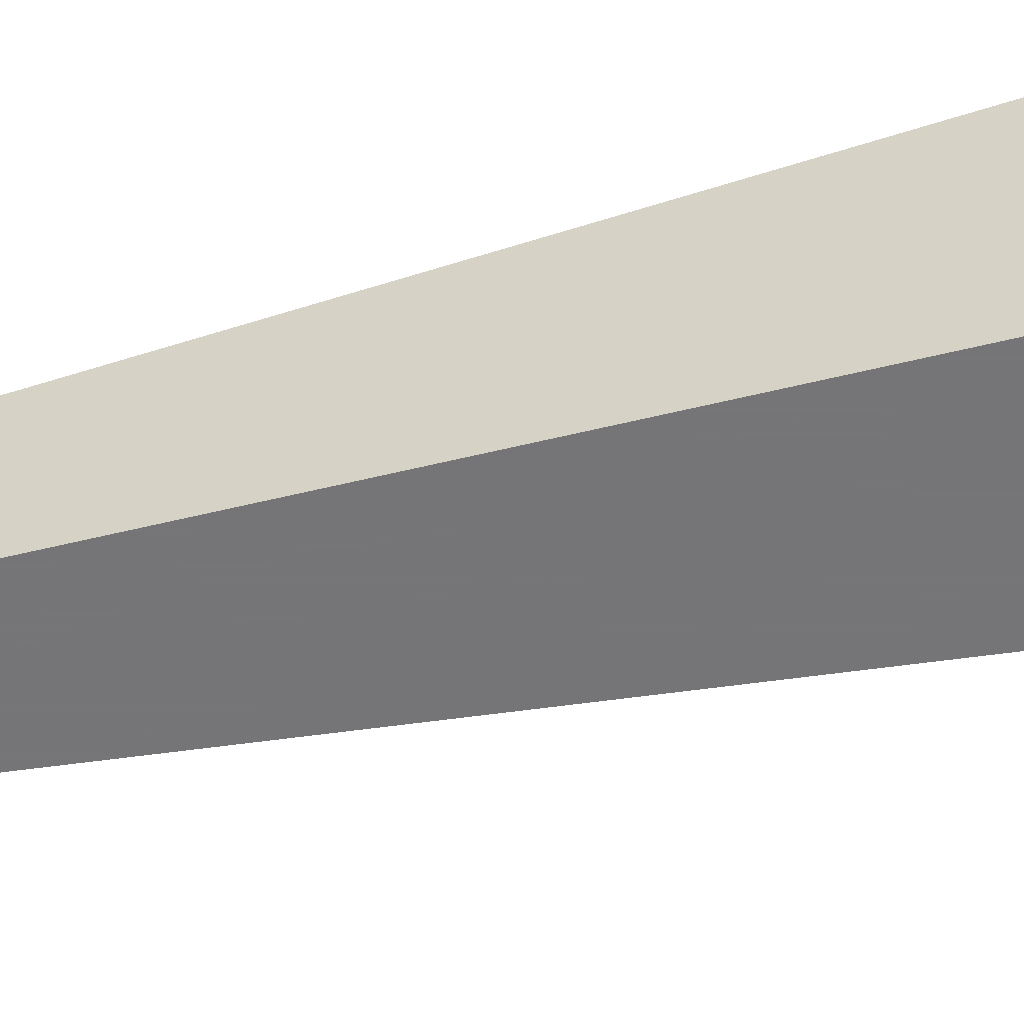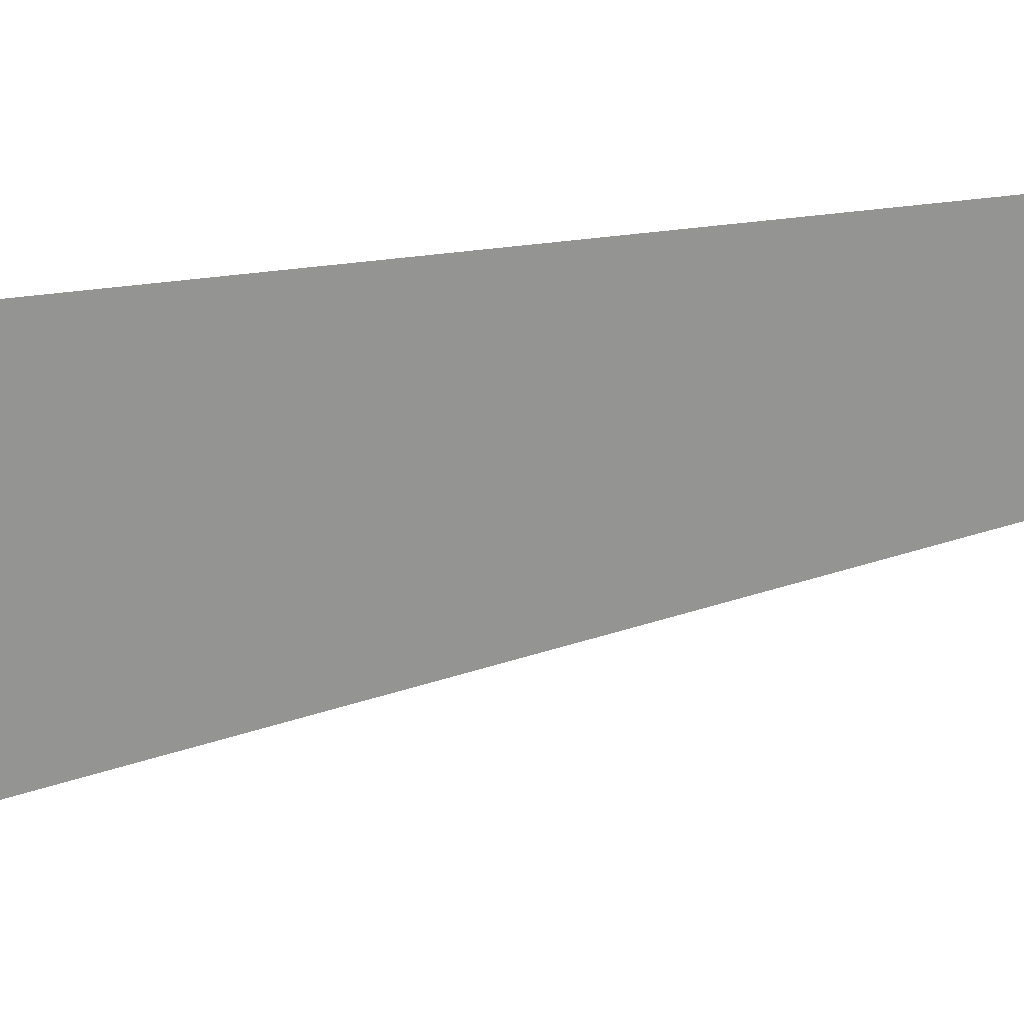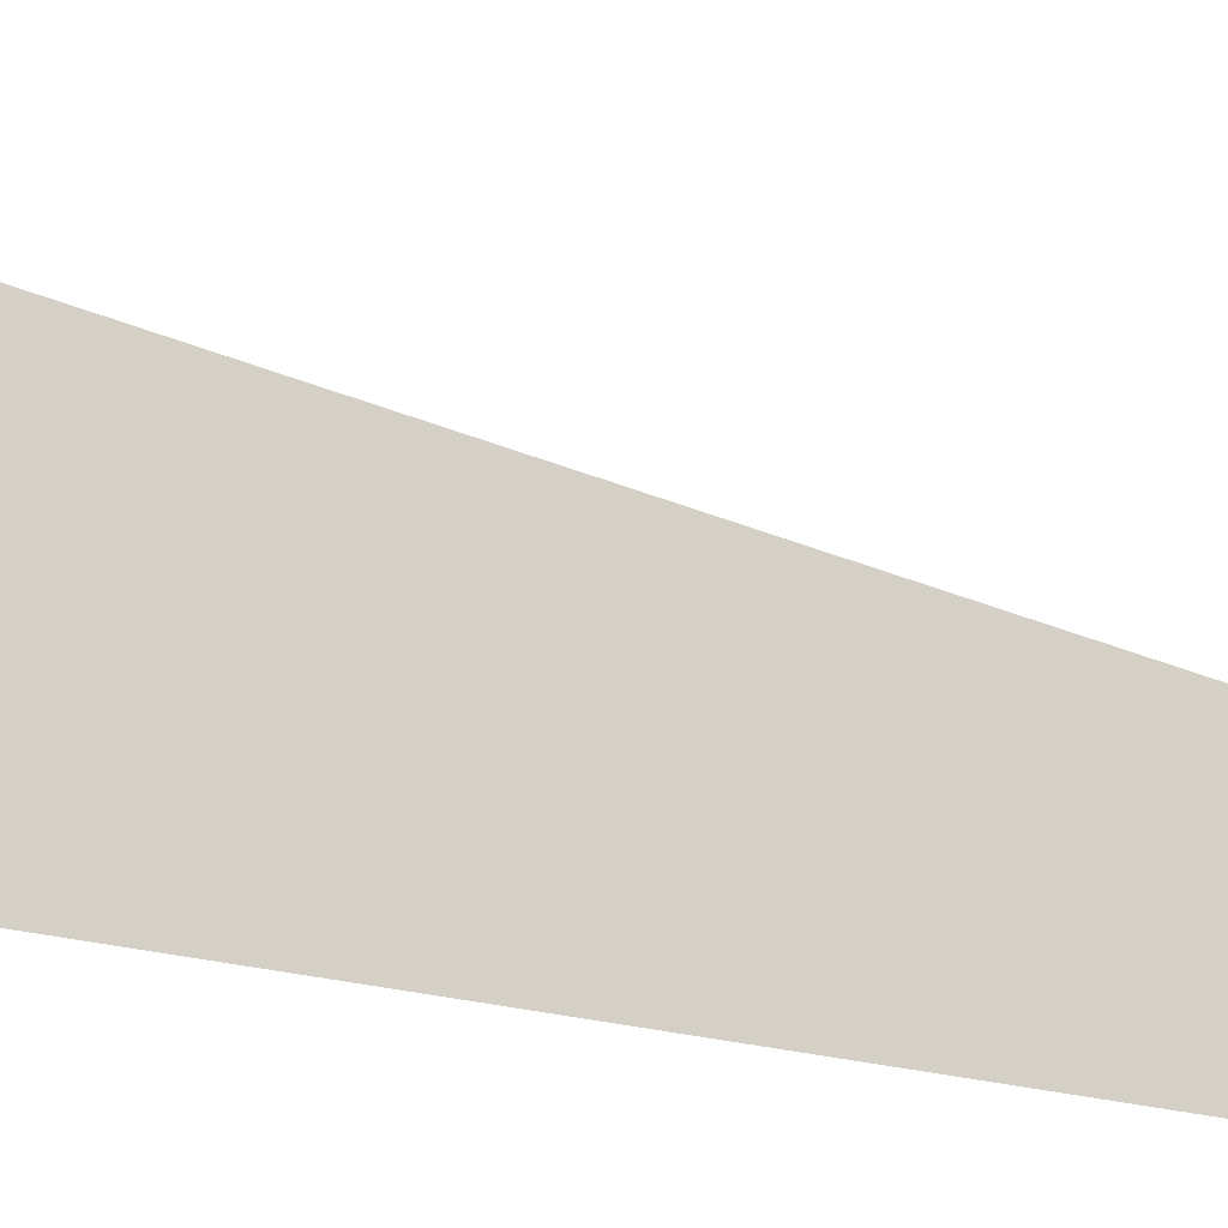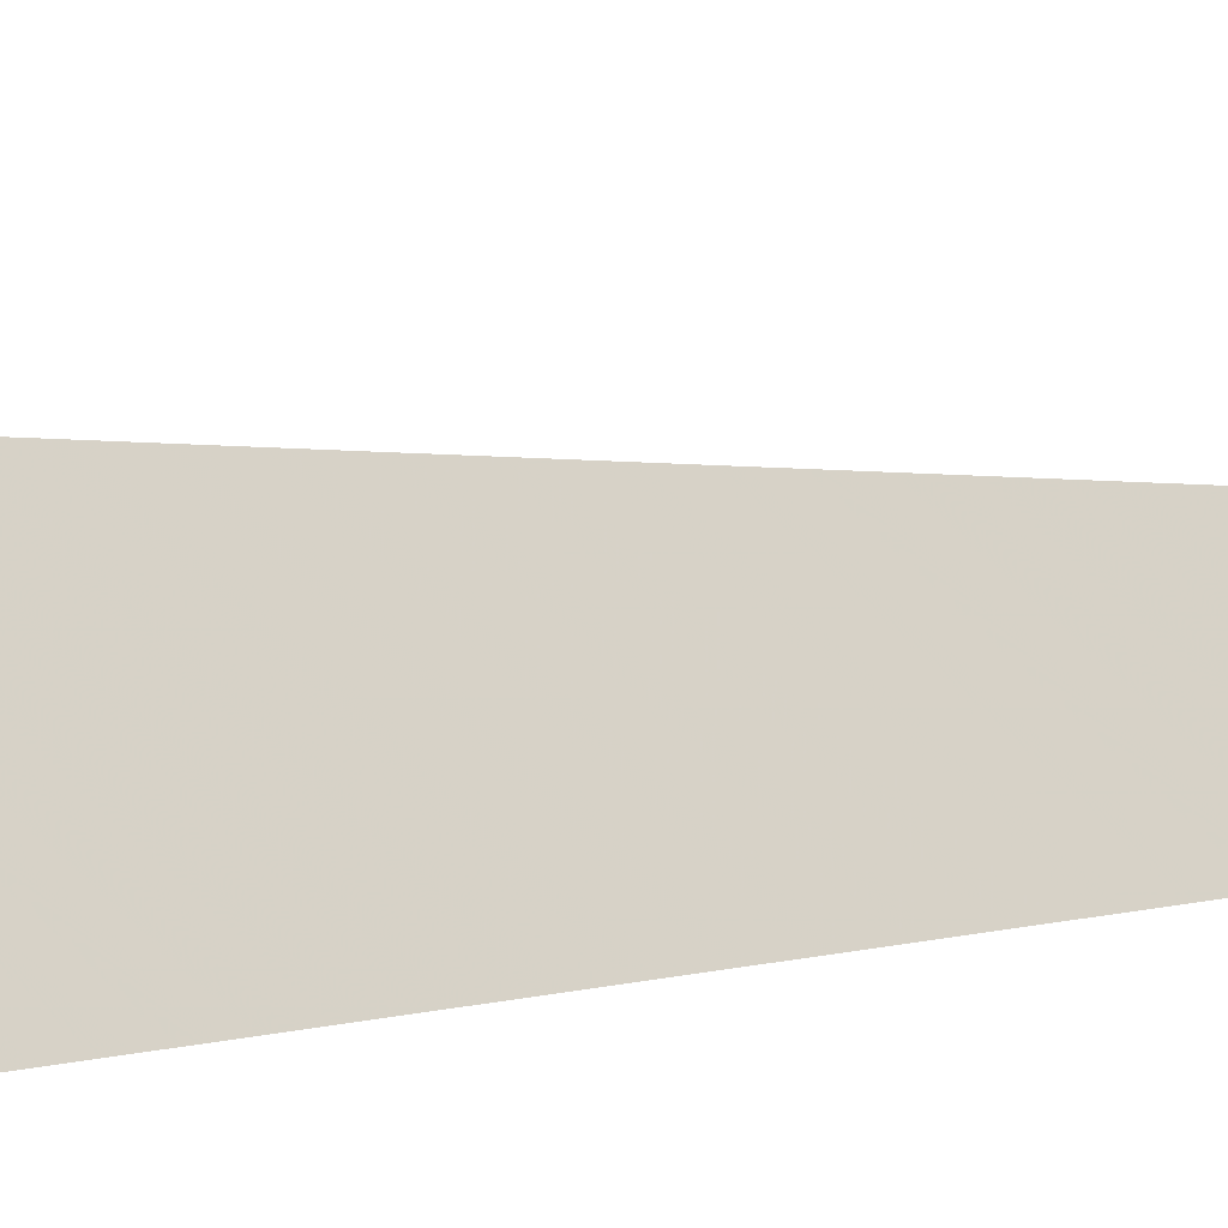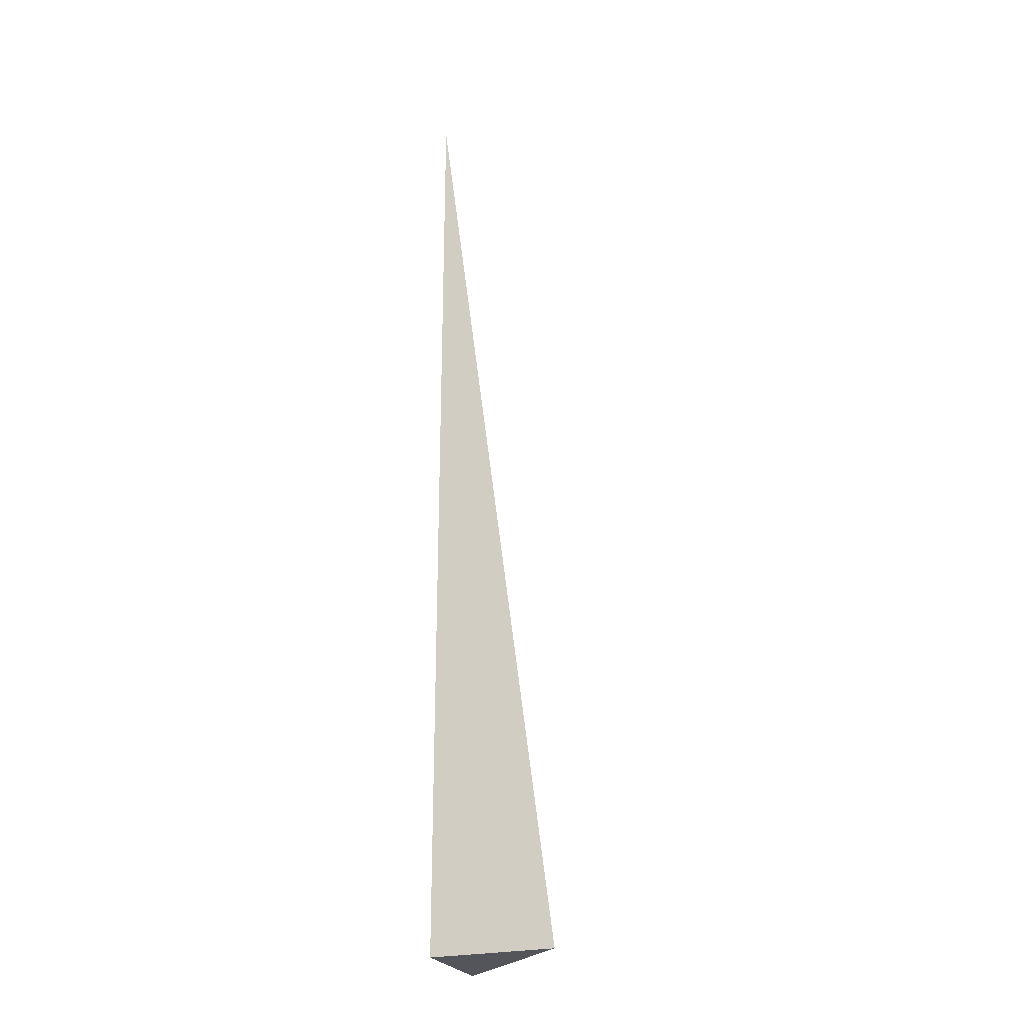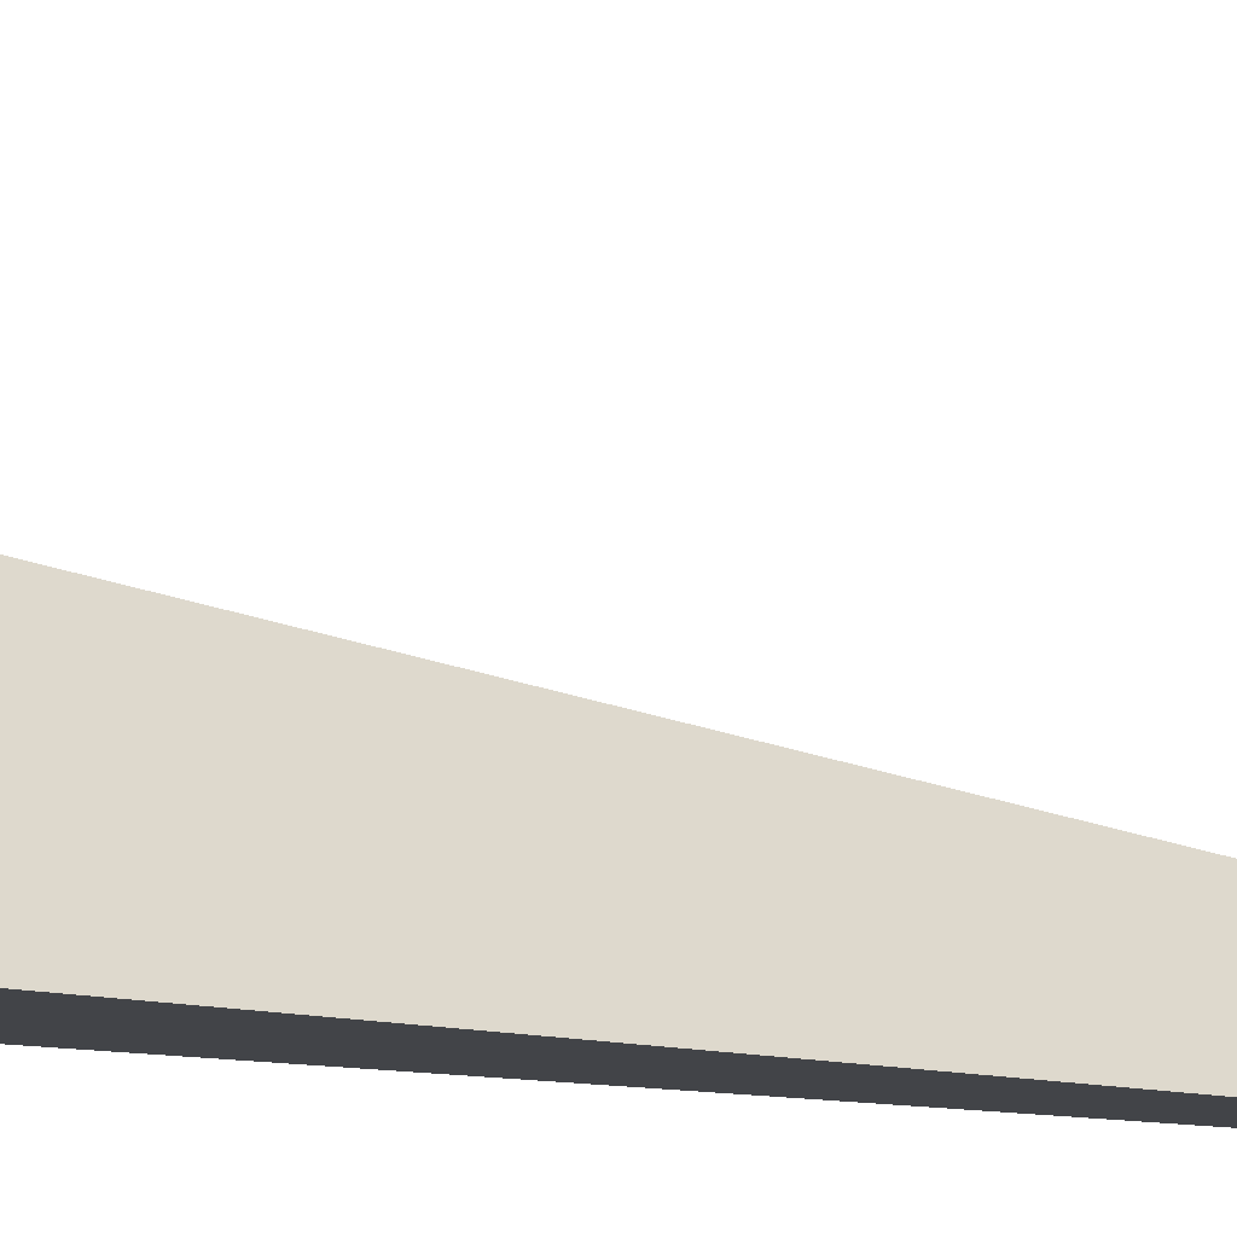
<metadata>
{"format":"obj","ext":"obj","renderer":"f3d","projection":"perspective","resolution":1024,"background":"white","views":[{"elev":-56.6,"azim":-75.5,"up":"+Z"},{"elev":64.3,"azim":79.6,"up":"+Z"},{"elev":12.9,"azim":127.7,"up":"+Z"},{"elev":27.0,"azim":79.8,"up":"+Z"},{"elev":-24.9,"azim":-68.8,"up":"+Y"},{"elev":-7.8,"azim":55.6,"up":"+Z"}]}
</metadata>
<code>
v -0.03678 -0.3328 -0.0437
v 0.1103 -0.3328 -0.0437
v -0.03678 0.9984 -0.0437
v -0.03678 -0.3328 0.1311
v -0.03678 0.3328 -0.0437
v 0.03678 0.3328 -0.0437
v 0.03678 -0.3328 -0.0437
v 0.03678 -0.3328 0.0437
v -0.03678 -0.3328 0.0437
v -0.03678 0.3328 0.0437
v -0.03678 -2.776e-17 -0.0437
v 3.469e-18 -2.776e-17 -0.0437
v 3.469e-18 -0.3328 -0.0437
v -0.03678 0.6656 -0.0437
v 3.469e-18 0.6656 -0.0437
v 3.469e-18 0.3328 -0.0437
v 0.07356 -2.776e-17 -0.0437
v 0.07356 -0.3328 -0.0437
v 0.03678 -2.776e-17 -0.0437
v 3.469e-18 -0.3328 0
v -0.03678 -0.3328 0
v 0.07356 -0.3328 0
v 0.03678 -0.3328 0
v 3.469e-18 -0.3328 0.0874
v -0.03678 -0.3328 0.0874
v 3.469e-18 -0.3328 0.0437
v -0.03678 0.3328 0
v -0.03678 0.6656 0
v -0.03678 -2.776e-17 0
v -0.03678 -2.776e-17 0.0874
v -0.03678 -2.776e-17 0.0437
v 0.03678 -2.776e-17 0
v 3.469e-18 0.3328 0
v 3.469e-18 -2.776e-17 0.0437
v -0.03678 -0.1664 -0.0437
v -0.01839 -0.1664 -0.0437
v -0.01839 -0.3328 -0.0437
v -0.03678 0.1664 -0.0437
v -0.01839 0.1664 -0.0437
v -0.01839 -2.776e-17 -0.0437
v 0.01839 -0.1664 -0.0437
v 0.01839 -0.3328 -0.0437
v 3.469e-18 -0.1664 -0.0437
v -0.03678 0.4992 -0.0437
v -0.01839 0.4992 -0.0437
v -0.01839 0.3328 -0.0437
v -0.03678 0.832 -0.0437
v -0.01839 0.832 -0.0437
v -0.01839 0.6656 -0.0437
v 0.01839 0.4992 -0.0437
v 0.01839 0.3328 -0.0437
v 3.469e-18 0.4992 -0.0437
v 0.05517 0.1664 -0.0437
v 0.05517 -2.776e-17 -0.0437
v 0.03678 0.1664 -0.0437
v 0.09195 -0.1664 -0.0437
v 0.09195 -0.3328 -0.0437
v 0.07356 -0.1664 -0.0437
v 0.05517 -0.3328 -0.0437
v 0.03678 -0.1664 -0.0437
v 0.05517 -0.1664 -0.0437
v 3.469e-18 0.1664 -0.0437
v 0.01839 0.1664 -0.0437
v 0.01839 -2.776e-17 -0.0437
v -0.01839 -0.3328 -0.02185
v -0.03678 -0.3328 -0.02185
v 0.01839 -0.3328 -0.02185
v 3.469e-18 -0.3328 -0.02185
v -0.01839 -0.3328 0.02185
v -0.03678 -0.3328 0.02185
v -0.01839 -0.3328 0
v 0.05517 -0.3328 -0.02185
v 0.03678 -0.3328 -0.02185
v 0.09195 -0.3328 -0.02185
v 0.07356 -0.3328 -0.02185
v 0.05517 -0.3328 0.02185
v 0.03678 -0.3328 0.02185
v 0.05517 -0.3328 0
v 0.01839 -0.3328 0.06555
v 3.469e-18 -0.3328 0.06555
v 0.01839 -0.3328 0.0437
v -0.01839 -0.3328 0.1093
v -0.03678 -0.3328 0.1093
v -0.01839 -0.3328 0.0874
v -0.03678 -0.3328 0.06555
v -0.01839 -0.3328 0.0437
v -0.01839 -0.3328 0.06555
v 0.01839 -0.3328 0
v 0.01839 -0.3328 0.02185
v 3.469e-18 -0.3328 0.02185
v -0.03678 0.6656 -0.02185
v -0.03678 0.832 -0.02185
v -0.03678 0.3328 -0.02185
v -0.03678 0.4992 -0.02185
v -0.03678 0.3328 0.02185
v -0.03678 0.4992 0.02185
v -0.03678 0.4992 0
v -0.03678 -2.776e-17 -0.02185
v -0.03678 0.1664 -0.02185
v -0.03678 -0.1664 -0.02185
v -0.03678 -0.1664 0.02185
v -0.03678 -0.1664 0
v -0.03678 -0.1664 0.06555
v -0.03678 -0.1664 0.0437
v -0.03678 -0.1664 0.1093
v -0.03678 -0.1664 0.0874
v -0.03678 0.1664 0.06555
v -0.03678 0.1664 0.0437
v -0.03678 -2.776e-17 0.06555
v -0.03678 0.1664 0
v -0.03678 -2.776e-17 0.02185
v -0.03678 0.1664 0.02185
v 0.07356 -0.1664 -0.02185
v 0.03678 0.1664 -0.02185
v 0.05517 -2.776e-17 -0.02185
v 0.03678 -0.1664 0.02185
v 0.05517 -0.1664 0
v 3.469e-18 0.4992 -0.02185
v 0.01839 0.3328 -0.02185
v -0.01839 0.6656 -0.02185
v -0.01839 0.3328 0.02185
v -0.01839 0.4992 0
v -0.01839 -2.776e-17 0.06555
v -0.01839 0.1664 0.0437
v -0.01839 -0.1664 0.0874
v 0.01839 -0.1664 0.0437
v 3.469e-18 -0.1664 0.06555
v 0.01839 0.1664 0
v 3.469e-18 0.1664 0.02185
v 0.01839 -2.776e-17 0.02185
f 1 35 37
f 35 11 36
f 36 13 37
f 35 36 37
f 11 38 40
f 38 5 39
f 39 12 40
f 38 39 40
f 12 41 43
f 41 7 42
f 42 13 43
f 41 42 43
f 11 40 36
f 40 12 43
f 43 13 36
f 40 43 36
f 5 44 46
f 44 14 45
f 45 16 46
f 44 45 46
f 14 47 49
f 47 3 48
f 48 15 49
f 47 48 49
f 15 50 52
f 50 6 51
f 51 16 52
f 50 51 52
f 14 49 45
f 49 15 52
f 52 16 45
f 49 52 45
f 6 53 55
f 53 17 54
f 54 19 55
f 53 54 55
f 17 56 58
f 56 2 57
f 57 18 58
f 56 57 58
f 18 59 61
f 59 7 60
f 60 19 61
f 59 60 61
f 17 58 54
f 58 18 61
f 61 19 54
f 58 61 54
f 5 46 39
f 46 16 62
f 62 12 39
f 46 62 39
f 16 51 63
f 51 6 55
f 55 19 63
f 51 55 63
f 19 60 64
f 60 7 41
f 41 12 64
f 60 41 64
f 16 63 62
f 63 19 64
f 64 12 62
f 63 64 62
f 1 37 66
f 37 13 65
f 65 21 66
f 37 65 66
f 13 42 68
f 42 7 67
f 67 20 68
f 42 67 68
f 20 69 71
f 69 9 70
f 70 21 71
f 69 70 71
f 13 68 65
f 68 20 71
f 71 21 65
f 68 71 65
f 7 59 73
f 59 18 72
f 72 23 73
f 59 72 73
f 18 57 75
f 57 2 74
f 74 22 75
f 57 74 75
f 22 76 78
f 76 8 77
f 77 23 78
f 76 77 78
f 18 75 72
f 75 22 78
f 78 23 72
f 75 78 72
f 8 79 81
f 79 24 80
f 80 26 81
f 79 80 81
f 24 82 84
f 82 4 83
f 83 25 84
f 82 83 84
f 25 85 87
f 85 9 86
f 86 26 87
f 85 86 87
f 24 84 80
f 84 25 87
f 87 26 80
f 84 87 80
f 7 73 67
f 73 23 88
f 88 20 67
f 73 88 67
f 23 77 89
f 77 8 81
f 81 26 89
f 77 81 89
f 26 86 90
f 86 9 69
f 69 20 90
f 86 69 90
f 23 89 88
f 89 26 90
f 90 20 88
f 89 90 88
f 3 47 92
f 47 14 91
f 91 28 92
f 47 91 92
f 14 44 94
f 44 5 93
f 93 27 94
f 44 93 94
f 27 95 97
f 95 10 96
f 96 28 97
f 95 96 97
f 14 94 91
f 94 27 97
f 97 28 91
f 94 97 91
f 5 38 99
f 38 11 98
f 98 29 99
f 38 98 99
f 11 35 100
f 35 1 66
f 66 21 100
f 35 66 100
f 21 70 102
f 70 9 101
f 101 29 102
f 70 101 102
f 11 100 98
f 100 21 102
f 102 29 98
f 100 102 98
f 9 85 104
f 85 25 103
f 103 31 104
f 85 103 104
f 25 83 106
f 83 4 105
f 105 30 106
f 83 105 106
f 30 107 109
f 107 10 108
f 108 31 109
f 107 108 109
f 25 106 103
f 106 30 109
f 109 31 103
f 106 109 103
f 5 99 93
f 99 29 110
f 110 27 93
f 99 110 93
f 29 101 111
f 101 9 104
f 104 31 111
f 101 104 111
f 31 108 112
f 108 10 95
f 95 27 112
f 108 95 112
f 29 111 110
f 111 31 112
f 112 27 110
f 111 112 110
f 2 56 74
f 56 17 113
f 113 22 74
f 56 113 74
f 17 53 115
f 53 6 114
f 114 32 115
f 53 114 115
f 32 116 117
f 116 8 76
f 76 22 117
f 116 76 117
f 17 115 113
f 115 32 117
f 117 22 113
f 115 117 113
f 6 50 119
f 50 15 118
f 118 33 119
f 50 118 119
f 15 48 120
f 48 3 92
f 92 28 120
f 48 92 120
f 28 96 122
f 96 10 121
f 121 33 122
f 96 121 122
f 15 120 118
f 120 28 122
f 122 33 118
f 120 122 118
f 10 107 124
f 107 30 123
f 123 34 124
f 107 123 124
f 30 105 125
f 105 4 82
f 82 24 125
f 105 82 125
f 24 79 127
f 79 8 126
f 126 34 127
f 79 126 127
f 30 125 123
f 125 24 127
f 127 34 123
f 125 127 123
f 6 119 114
f 119 33 128
f 128 32 114
f 119 128 114
f 33 121 129
f 121 10 124
f 124 34 129
f 121 124 129
f 34 126 130
f 126 8 116
f 116 32 130
f 126 116 130
f 33 129 128
f 129 34 130
f 130 32 128
f 129 130 128

</code>
